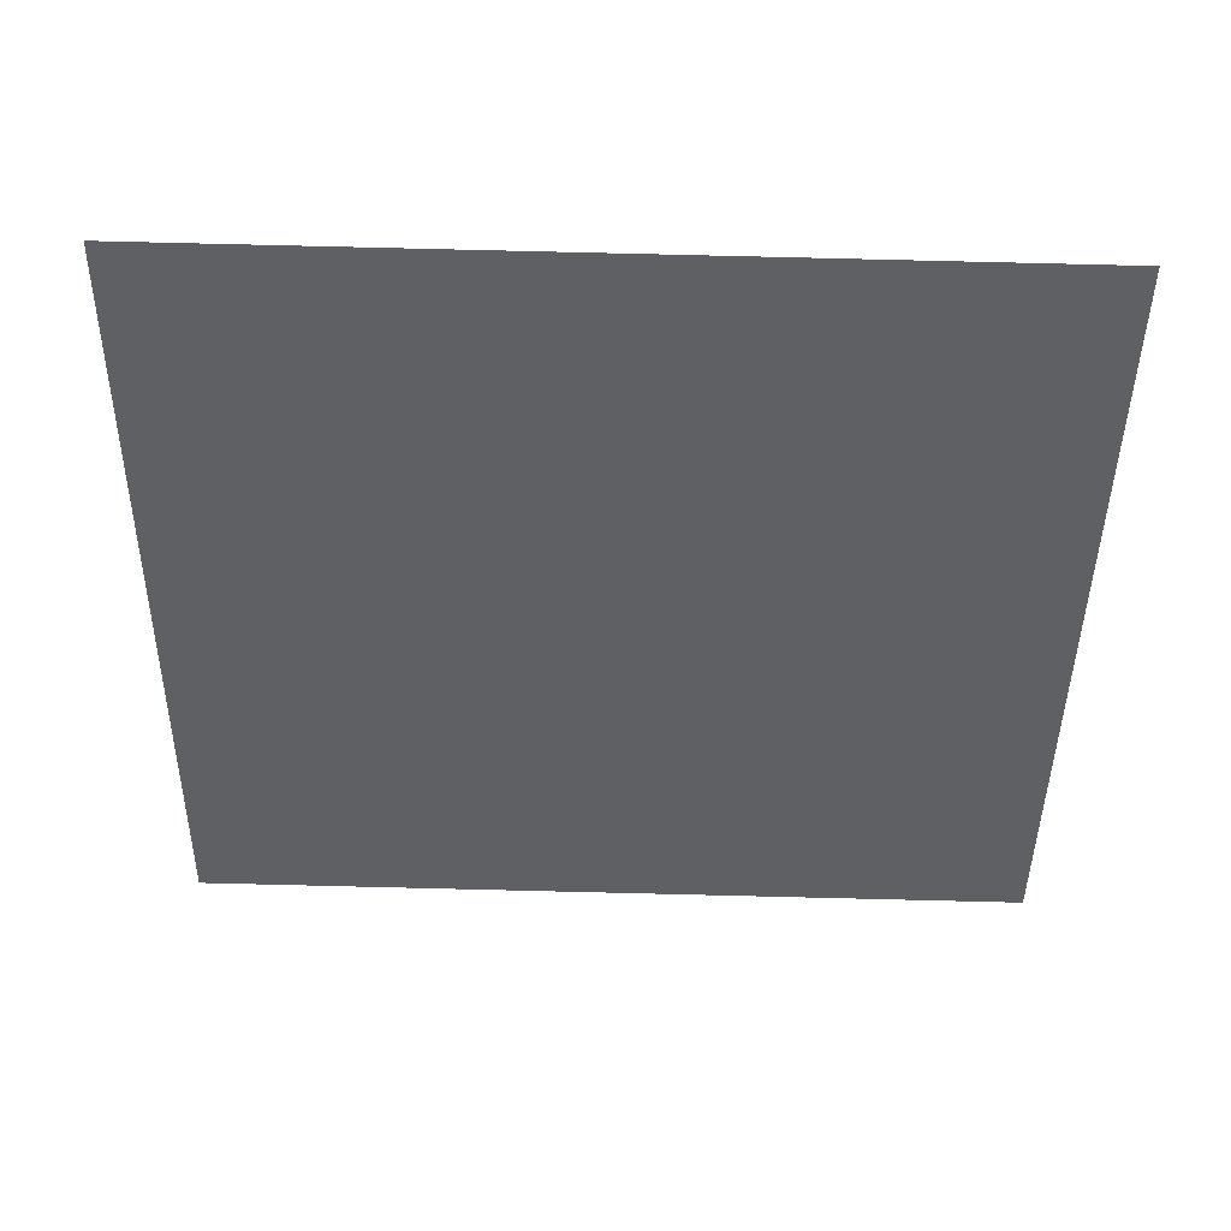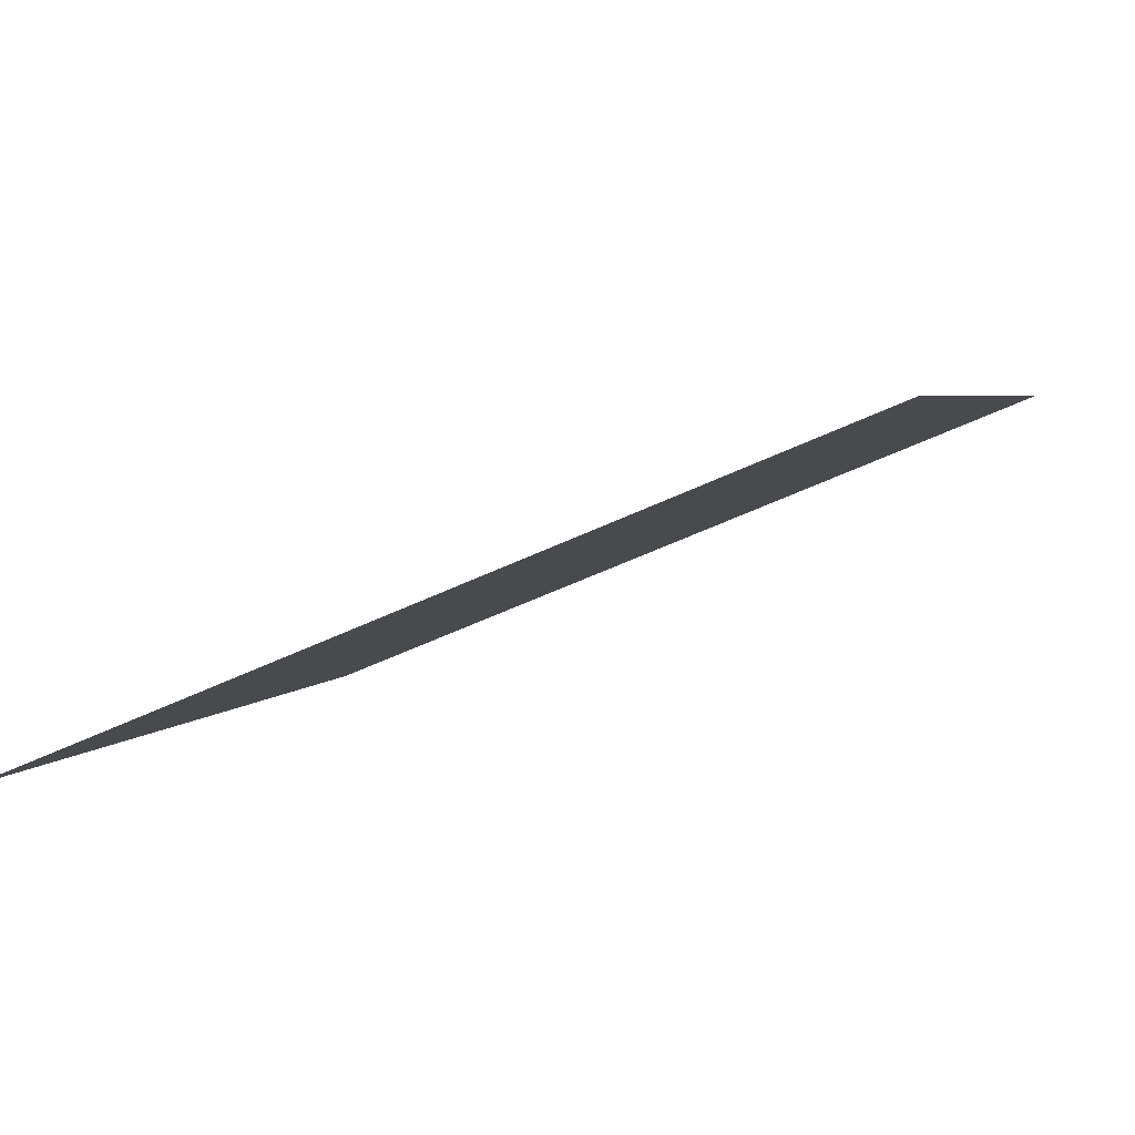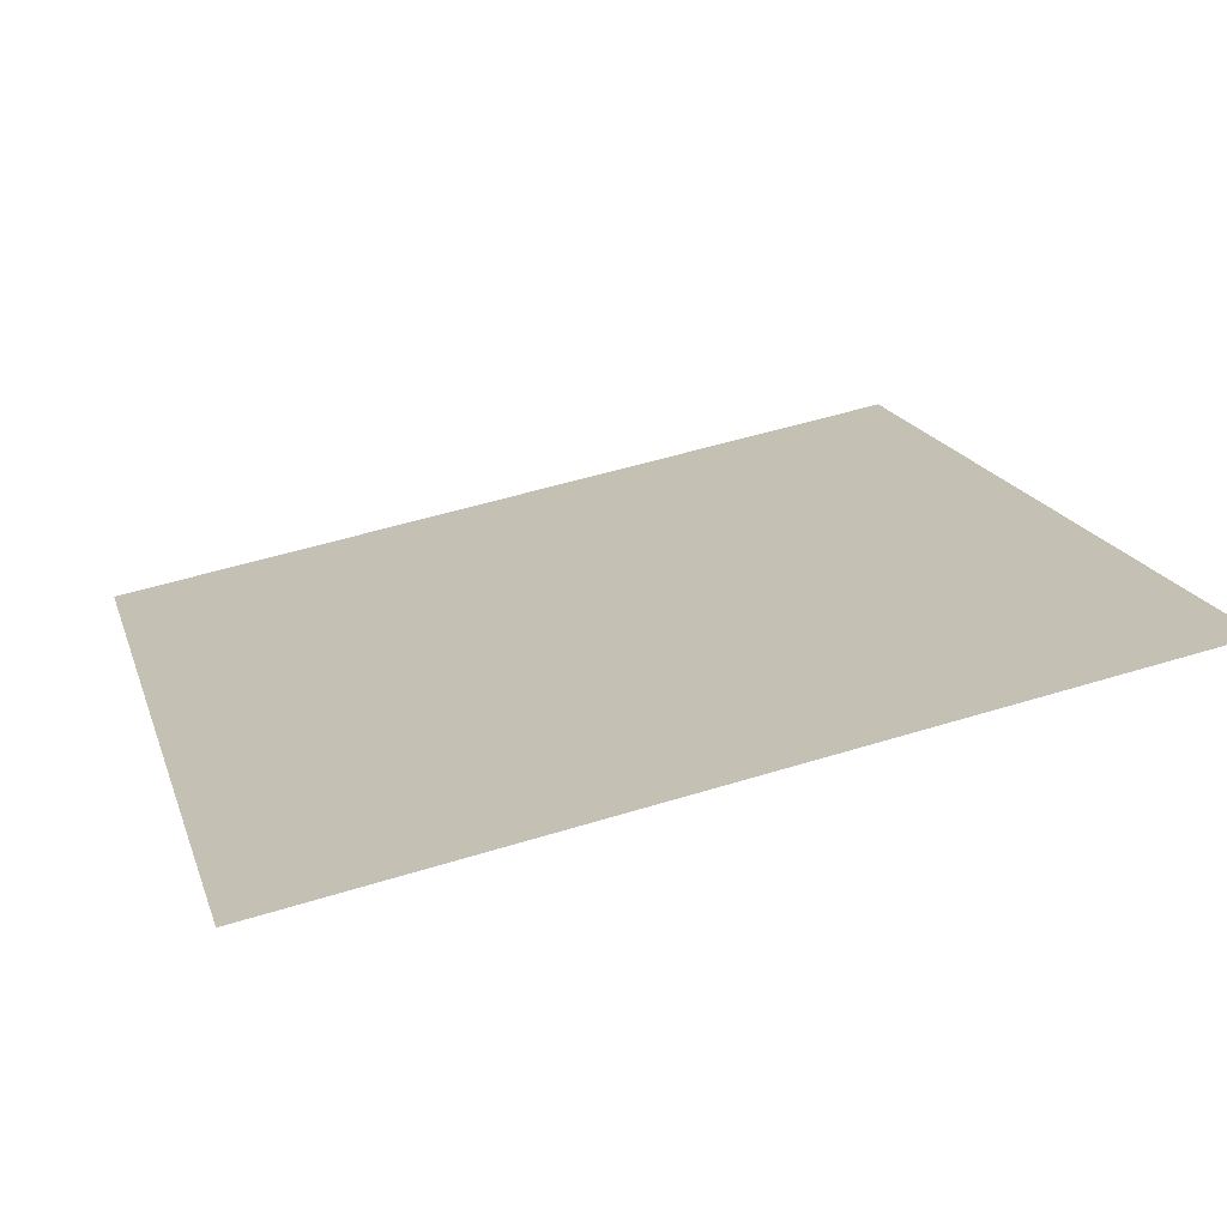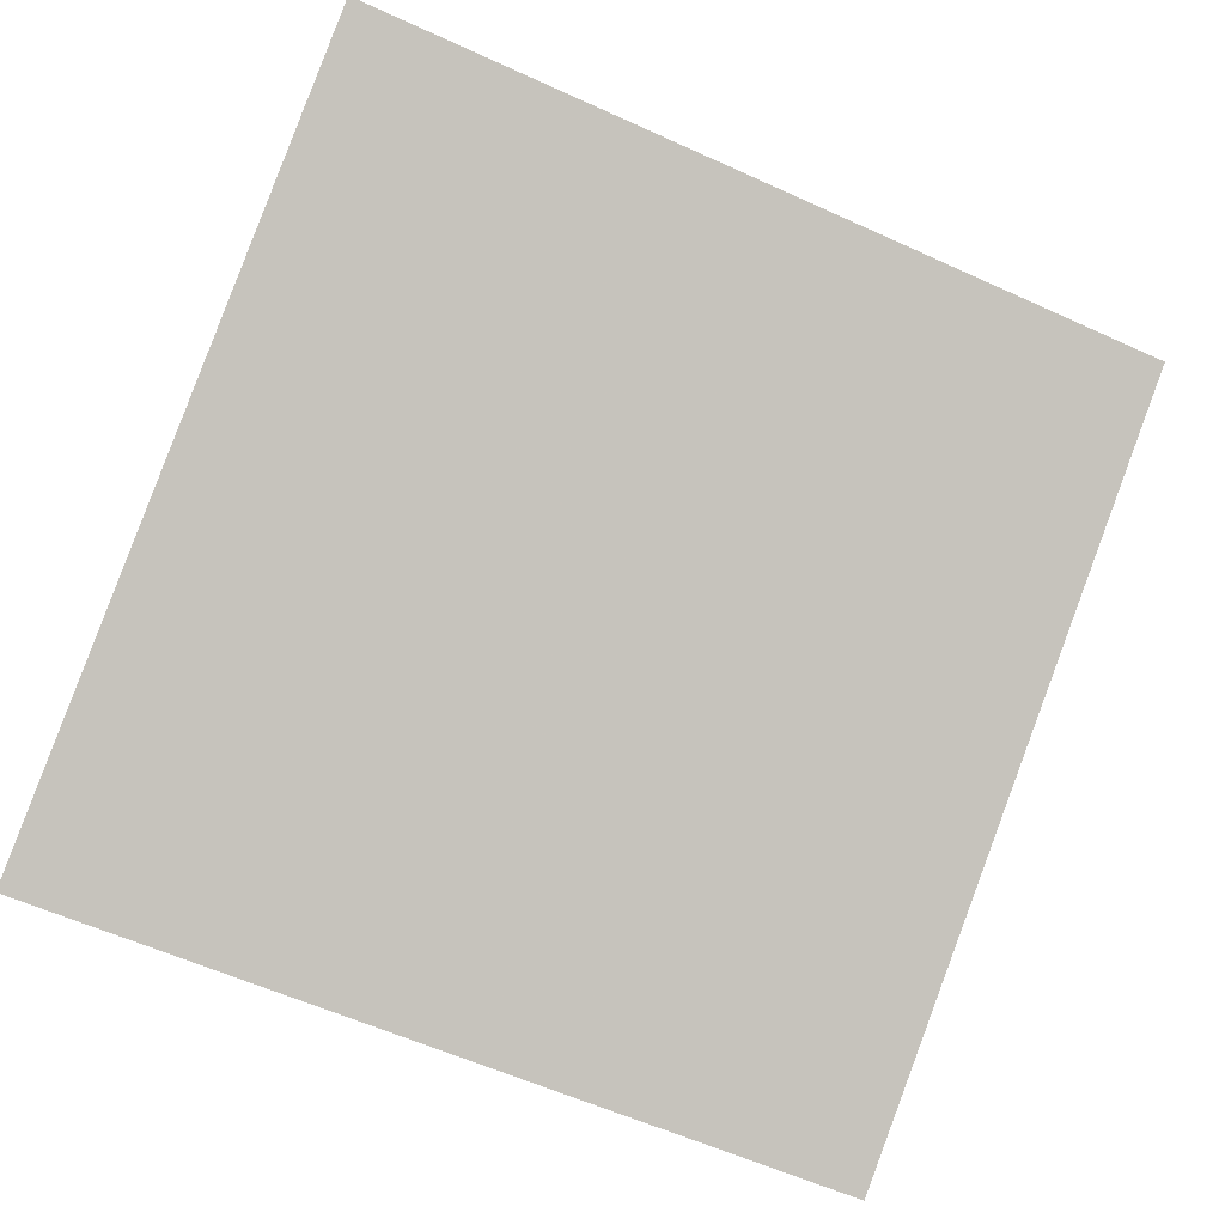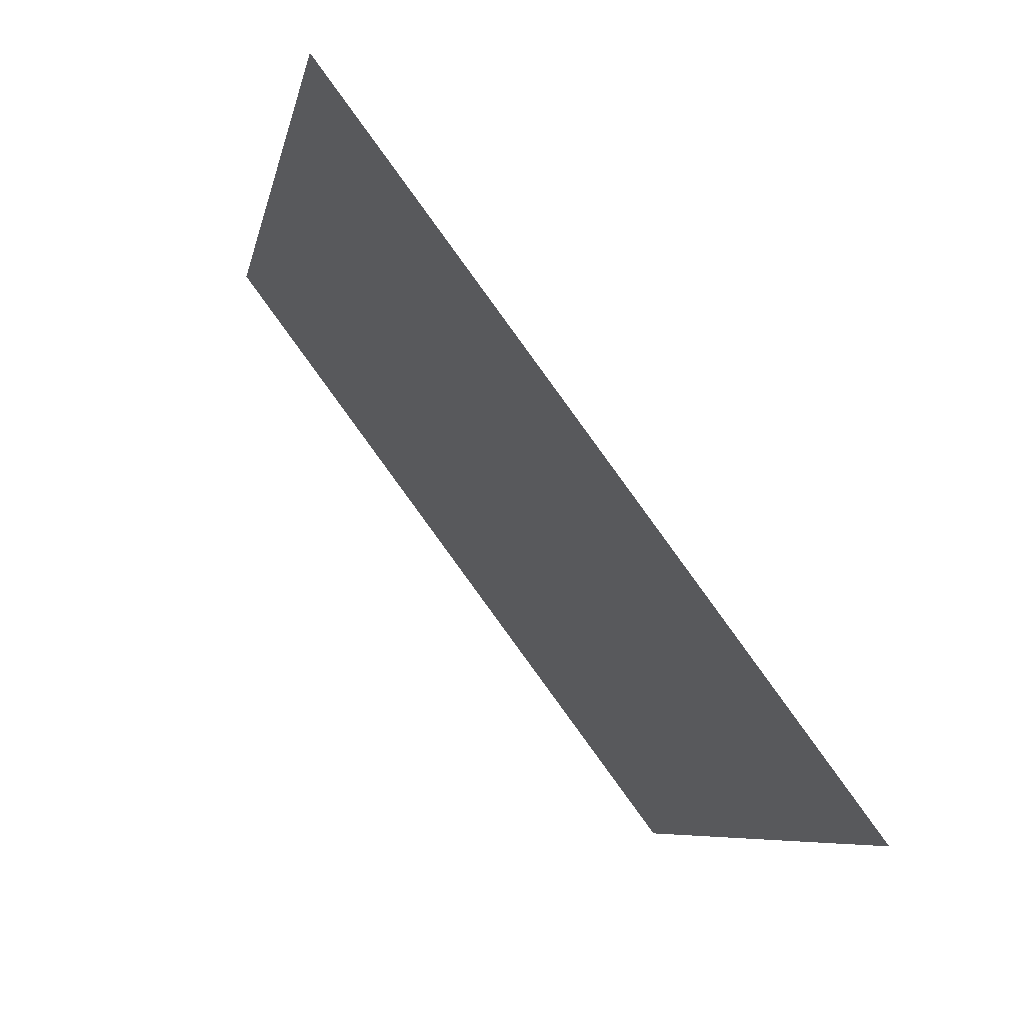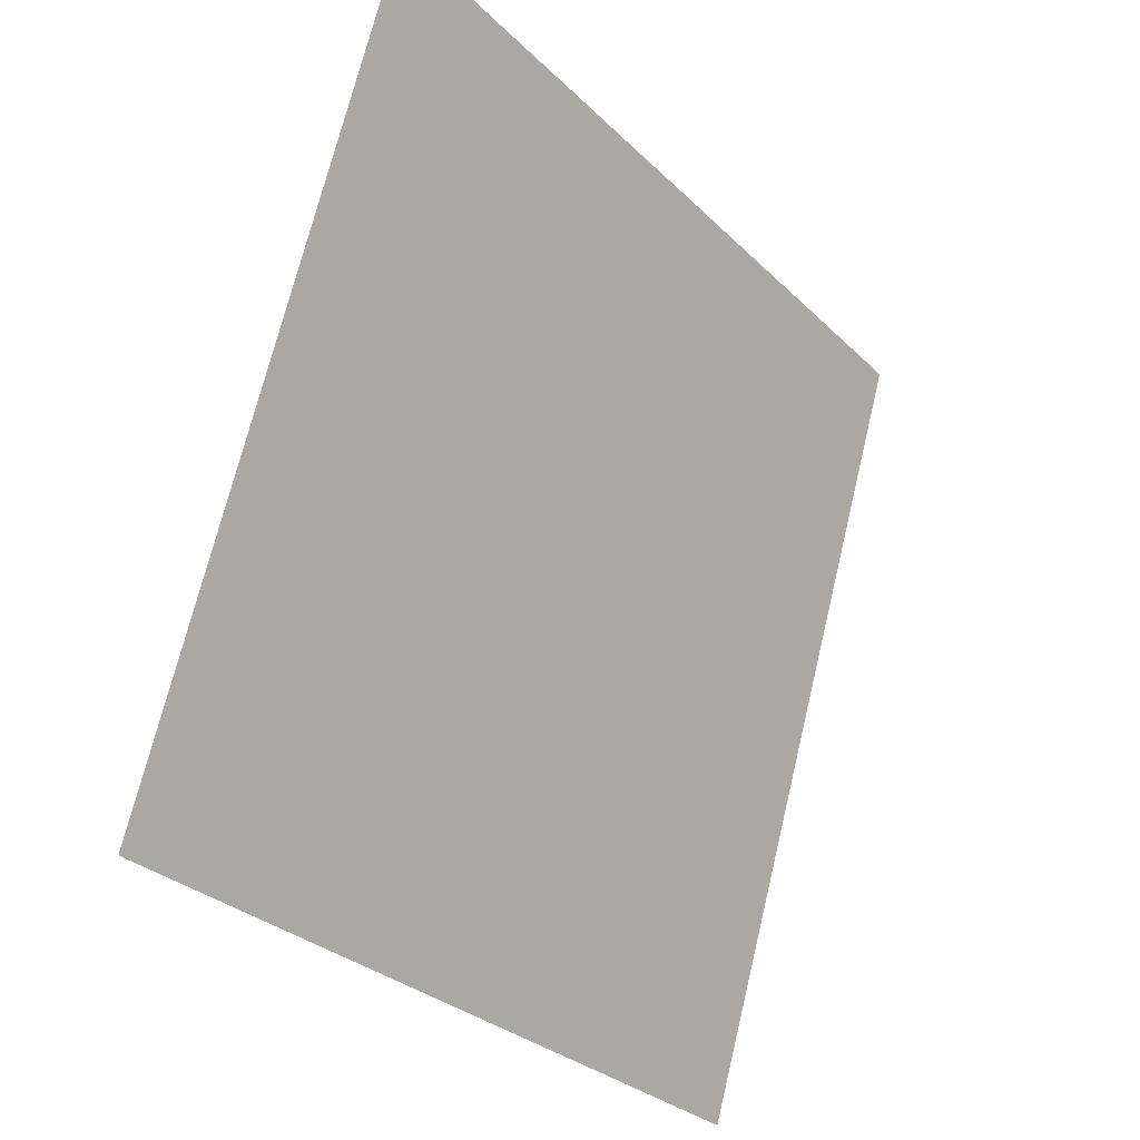
<metadata>
{"format":"obj","ext":"obj","renderer":"f3d","projection":"perspective","resolution":1024,"background":"white","views":[{"elev":-5.5,"azim":0.5,"up":"+Y"},{"elev":-52.6,"azim":26.2,"up":"+Z"},{"elev":55.9,"azim":-18.0,"up":"+Y"},{"elev":-55.6,"azim":-24.6,"up":"+Y"},{"elev":-6.8,"azim":-101.7,"up":"+Z"},{"elev":70.7,"azim":-77.9,"up":"+Z"}]}
</metadata>
<code>
v -0.08716 0.7212 0.4186
v -0.09372 0.7214 0.4186
v -0.0936 0.7253 0.4239
v -0.08704 0.7251 0.4238
f 4 3 2 1

</code>
